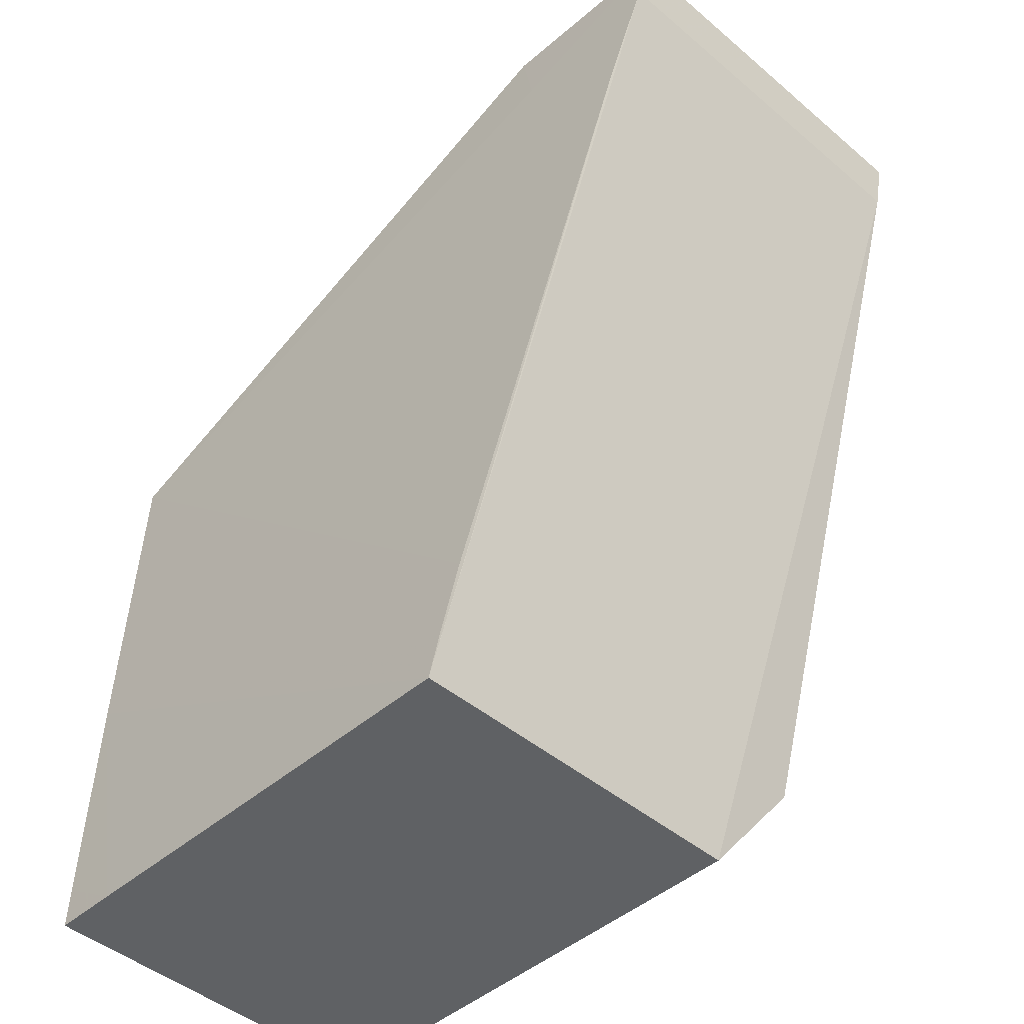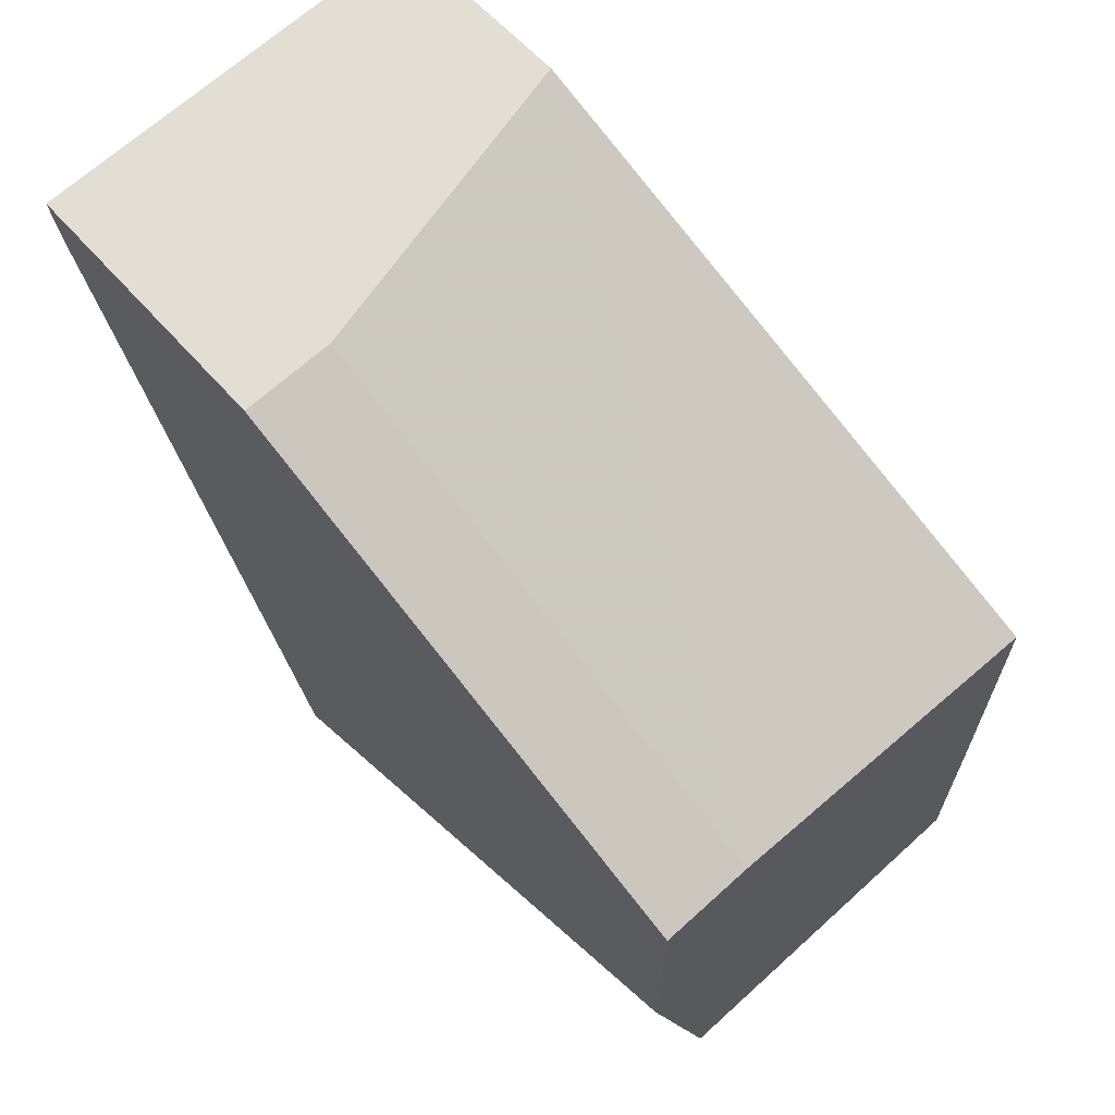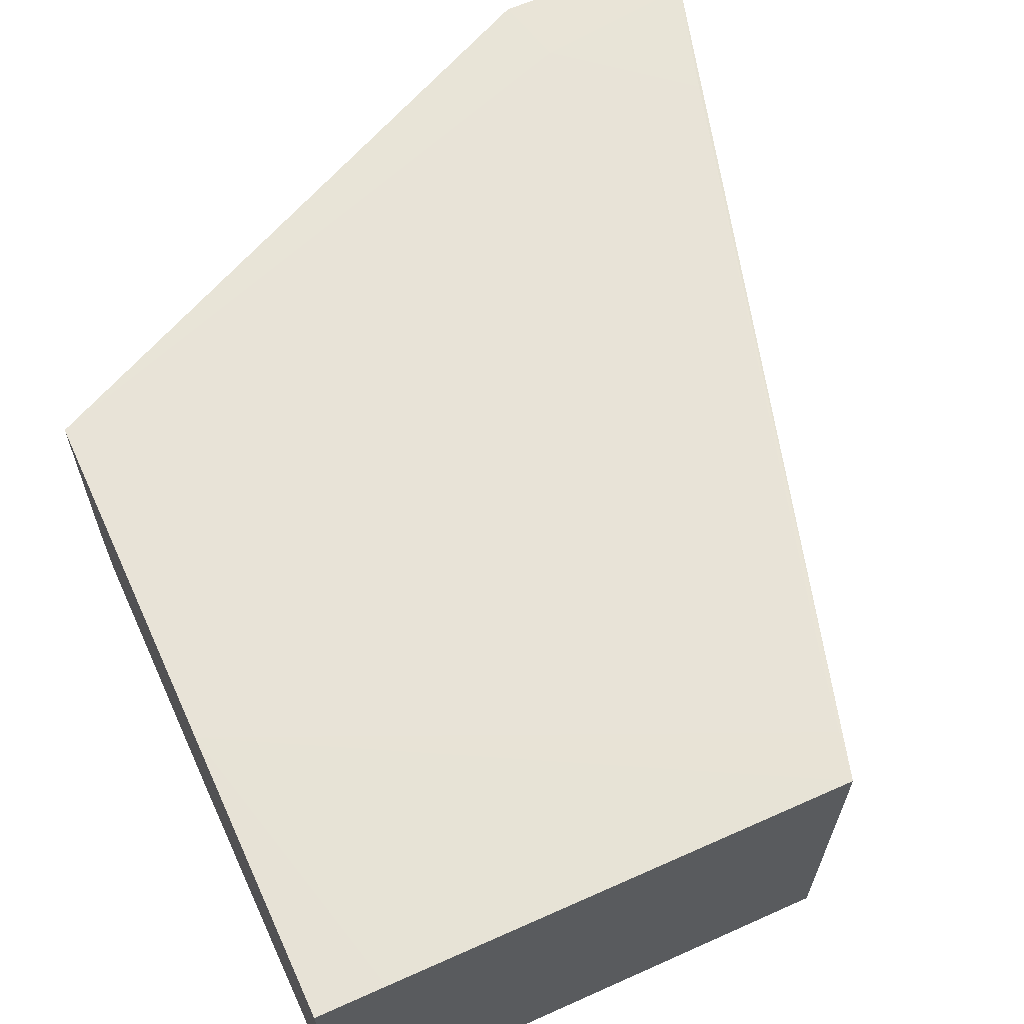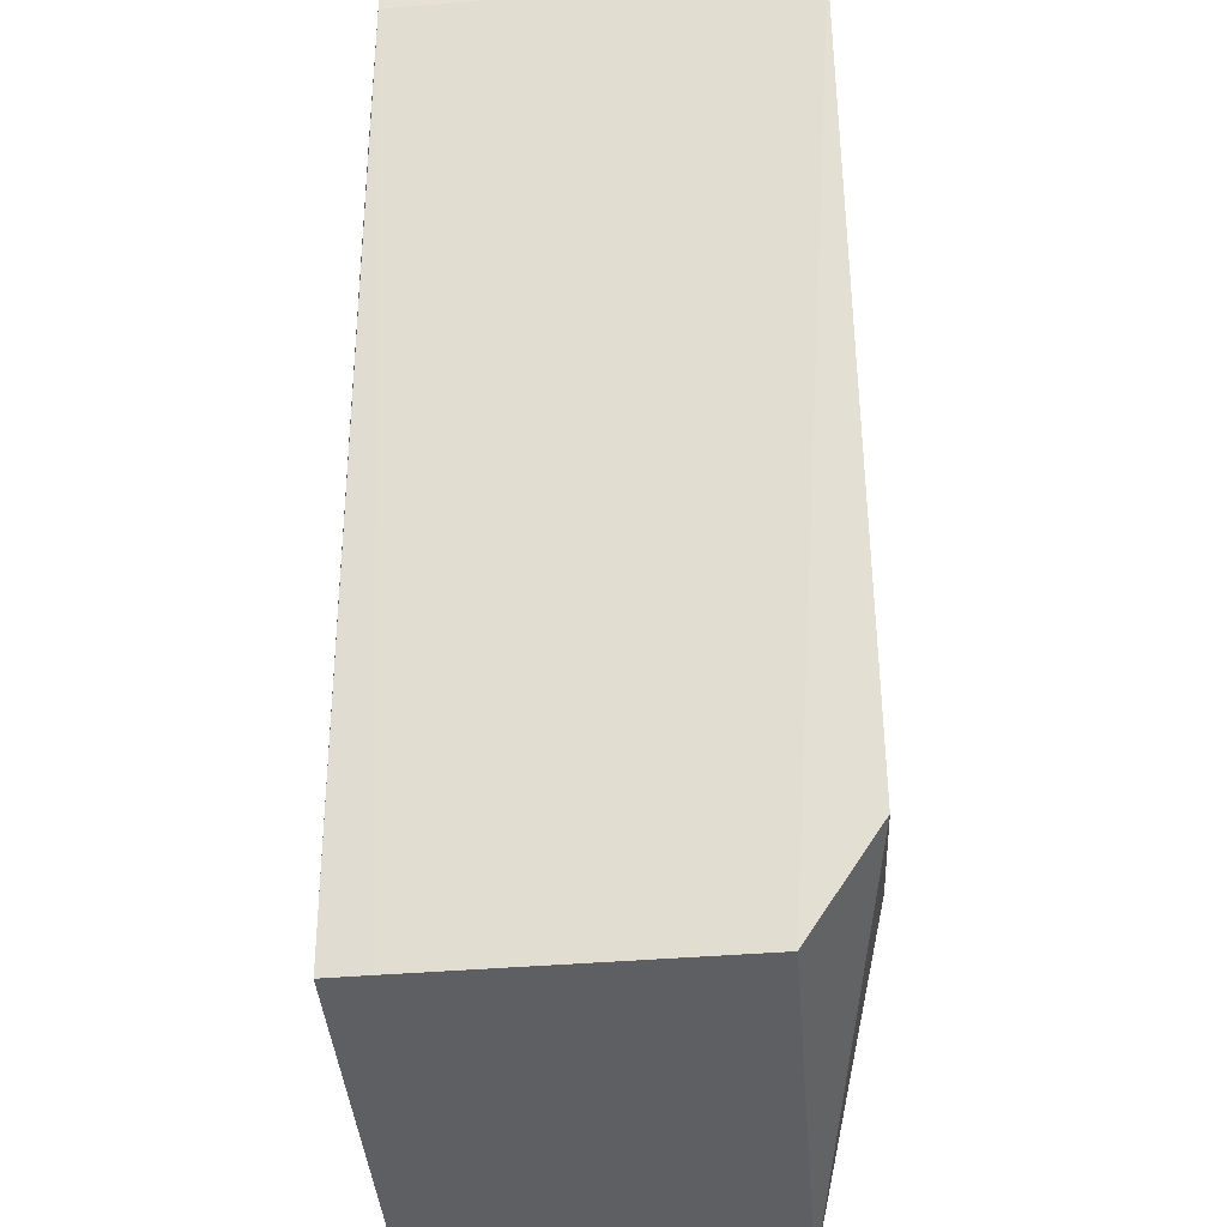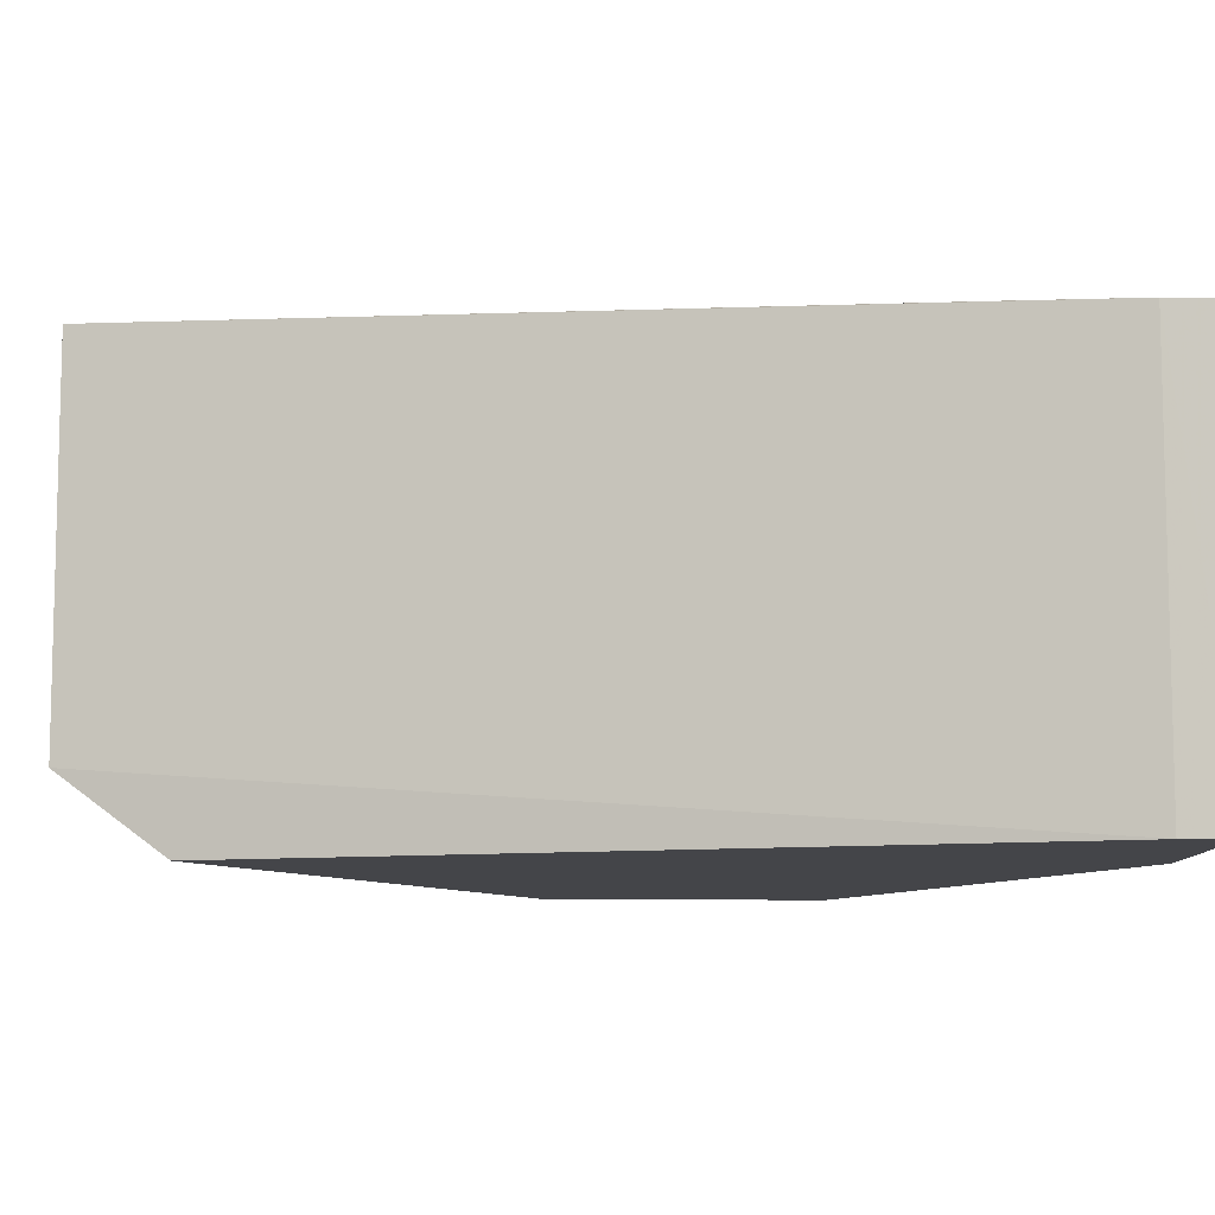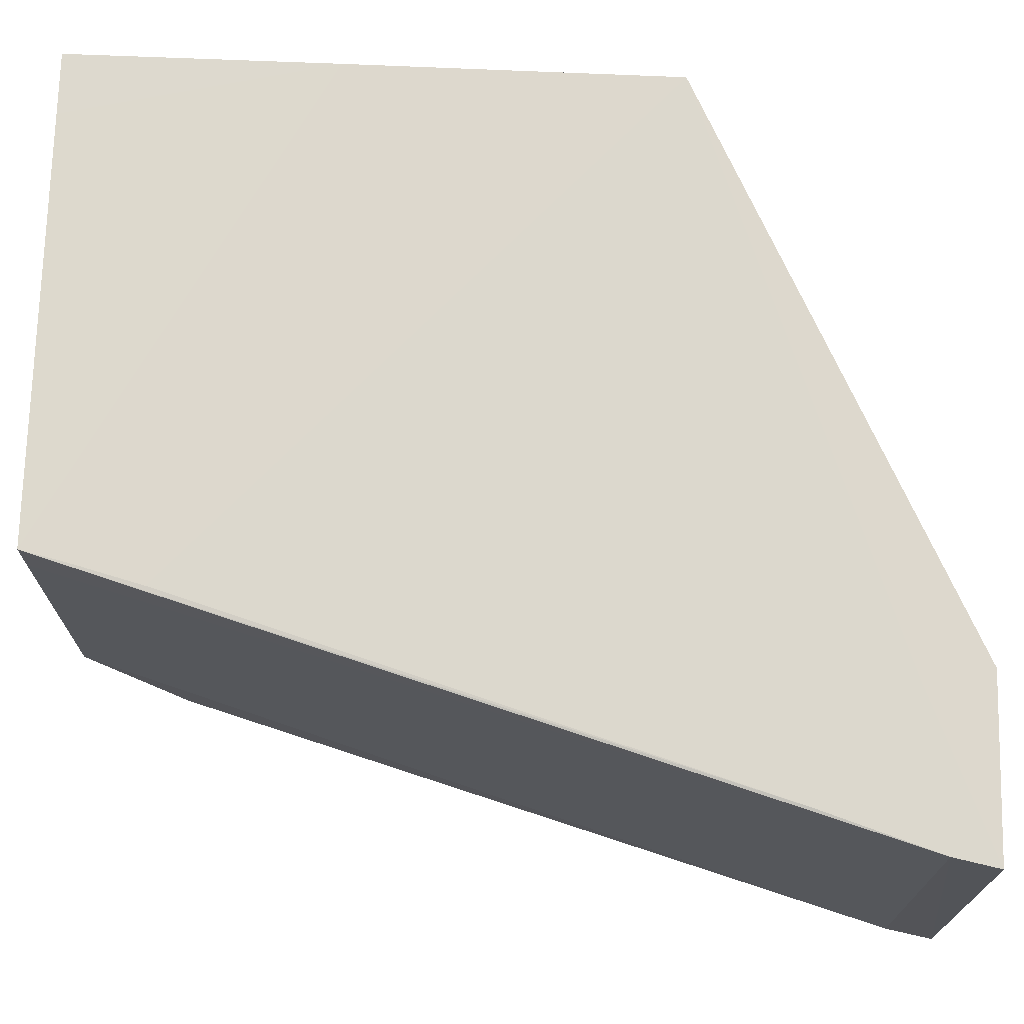
<metadata>
{"format":"obj","ext":"obj","renderer":"f3d","projection":"perspective","resolution":1024,"background":"white","views":[{"elev":-46.0,"azim":46.0,"up":"+Y"},{"elev":67.3,"azim":-132.3,"up":"+Y"},{"elev":65.0,"azim":-24.5,"up":"+Z"},{"elev":-40.7,"azim":95.8,"up":"+Y"},{"elev":-9.1,"azim":89.3,"up":"+Z"},{"elev":71.1,"azim":91.4,"up":"+Z"}]}
</metadata>
<code>
v 0.02592 0.02084 -0.000574
v 0.02868 0.02138 -0.001023
v 0.02606 0.02084 -0.0005774
v 0.02592 0.02084 0.00133
v 0.02592 0.02291 -0.001023
v 0.02854 0.02084 -0.000627
v 0.02986 0.02526 -0.001023
v 0.02625 0.02084 0.001324
v 0.02592 0.02107 0.001324
v 0.02592 0.02431 -0.001023
v 0.02854 0.02084 0.001036
v 0.02991 0.02551 -0.001023
v 0.02986 0.02526 0.001046
v 0.02854 0.02084 0.001274
v 0.02592 0.02226 0.00129
v 0.02592 0.02431 -0.0005498
v 0.02856 0.02551 -0.001023
v 0.02991 0.02551 0.001031
v 0.02903 0.02515 0.001079
v 0.02965 0.02462 0.001085
v 0.0287 0.02146 0.001248
v 0.0286 0.02108 0.001265
v 0.02592 0.02402 0.001228
v 0.02895 0.02551 0.00106
v 0.02856 0.02551 -0.0005498
f 1 2 3
f 1 3 6
f 1 6 11
f 1 11 14
f 1 14 8
f 1 8 4
f 1 4 9
f 1 9 15
f 1 15 23
f 1 23 16
f 1 16 10
f 1 10 5
f 1 5 2
f 2 6 3
f 2 5 10
f 2 10 17
f 2 17 12
f 2 12 7
f 2 7 6
f 4 8 9
f 6 7 13
f 6 13 11
f 7 12 13
f 8 14 15
f 8 15 9
f 10 16 25
f 10 25 17
f 11 13 14
f 12 17 25
f 12 25 24
f 12 24 18
f 12 18 13
f 13 18 19
f 13 19 20
f 13 20 14
f 14 21 22
f 14 22 15
f 14 20 21
f 15 22 23
f 16 23 24
f 16 24 25
f 18 24 19
f 19 24 23
f 19 23 20
f 20 23 21
f 21 23 22

</code>
